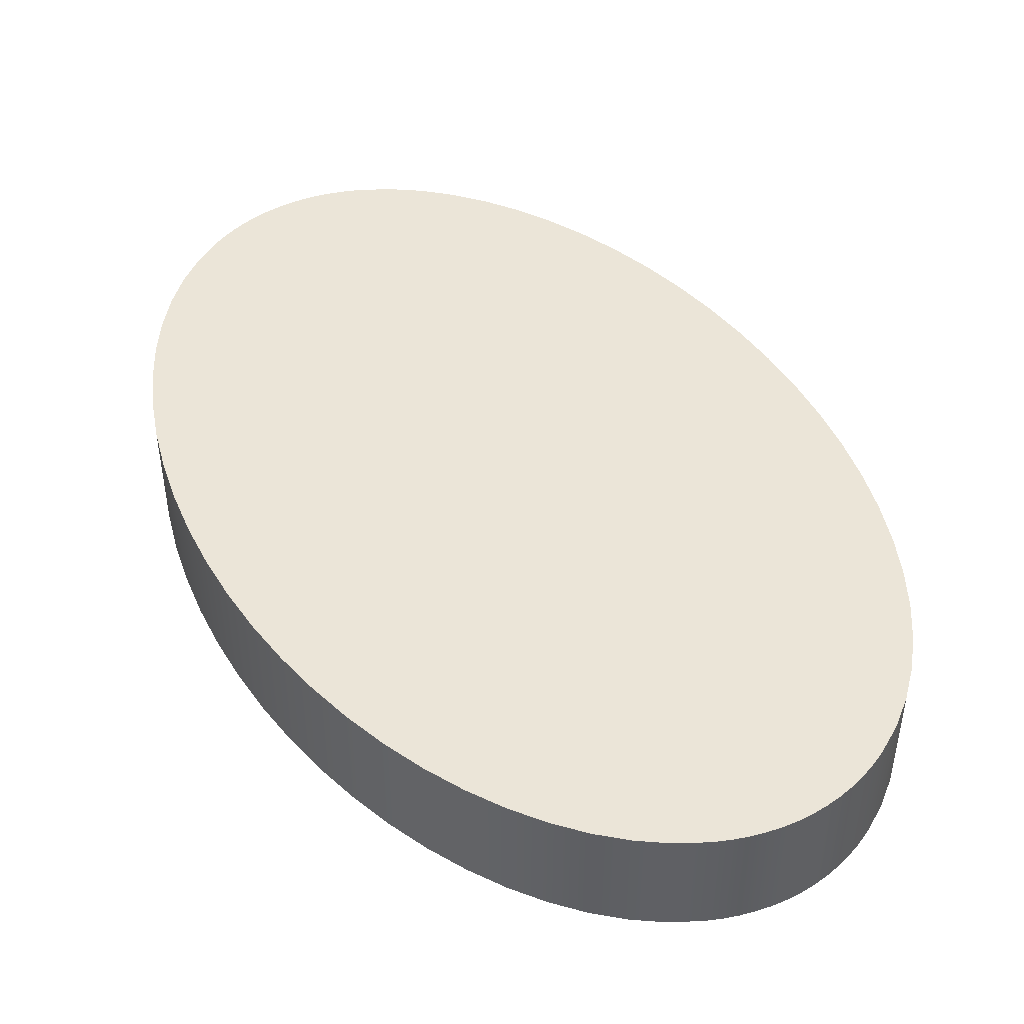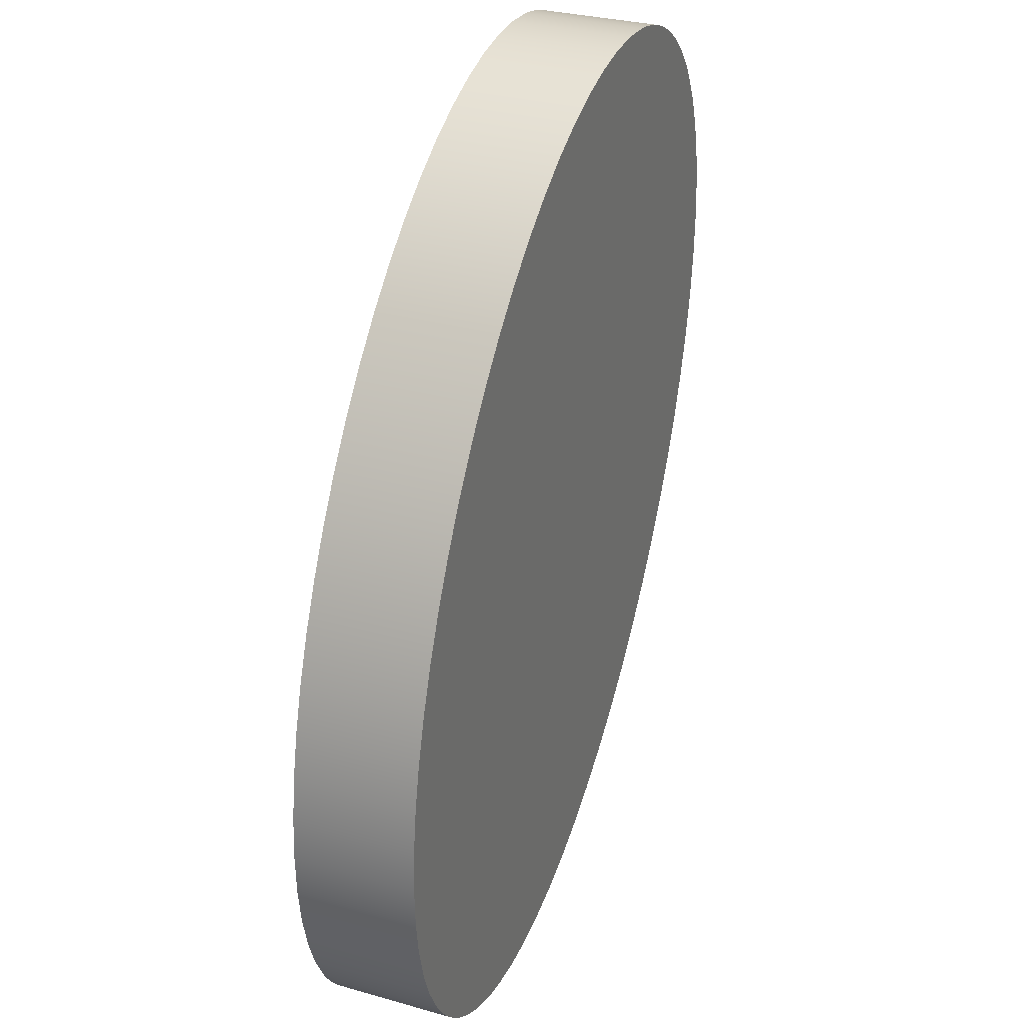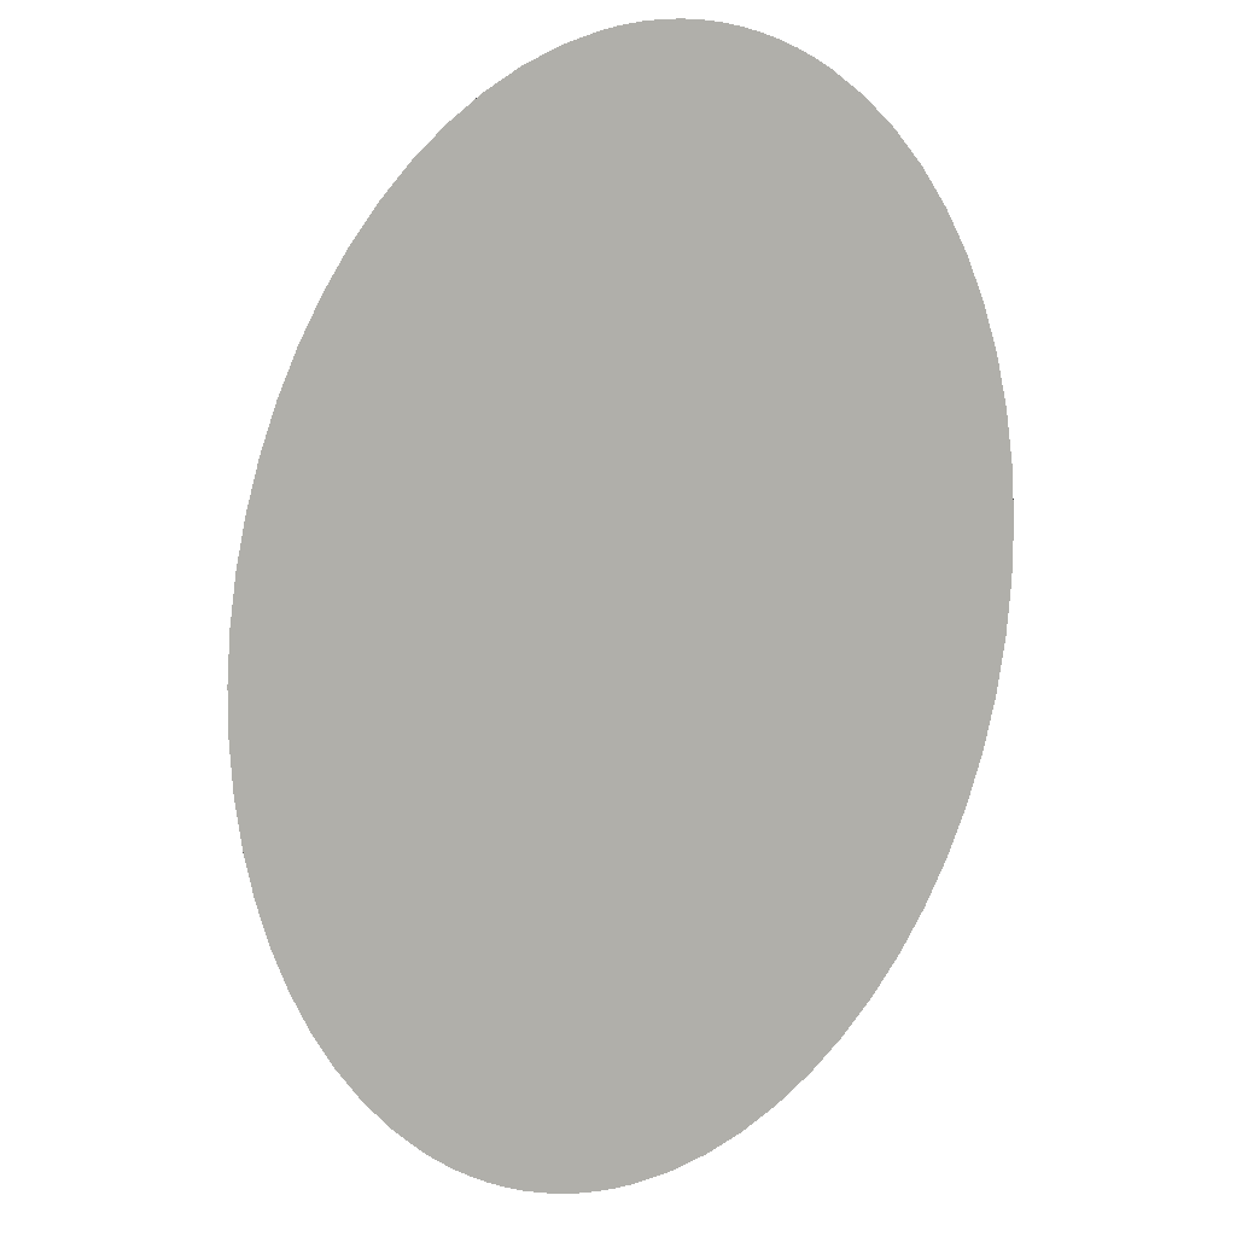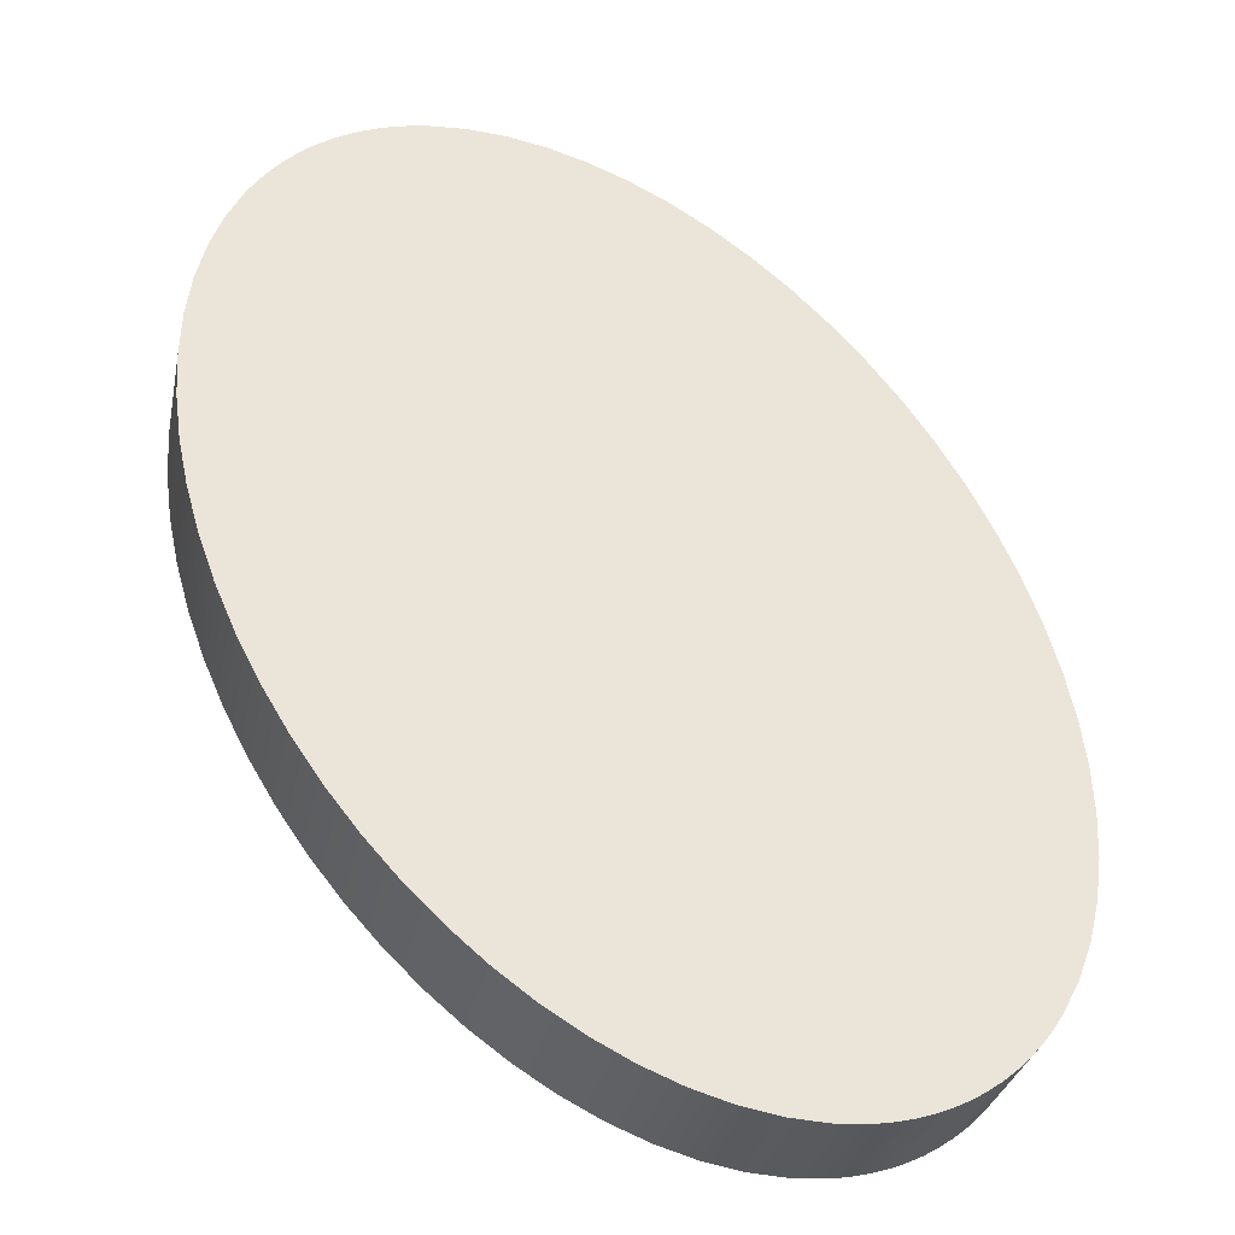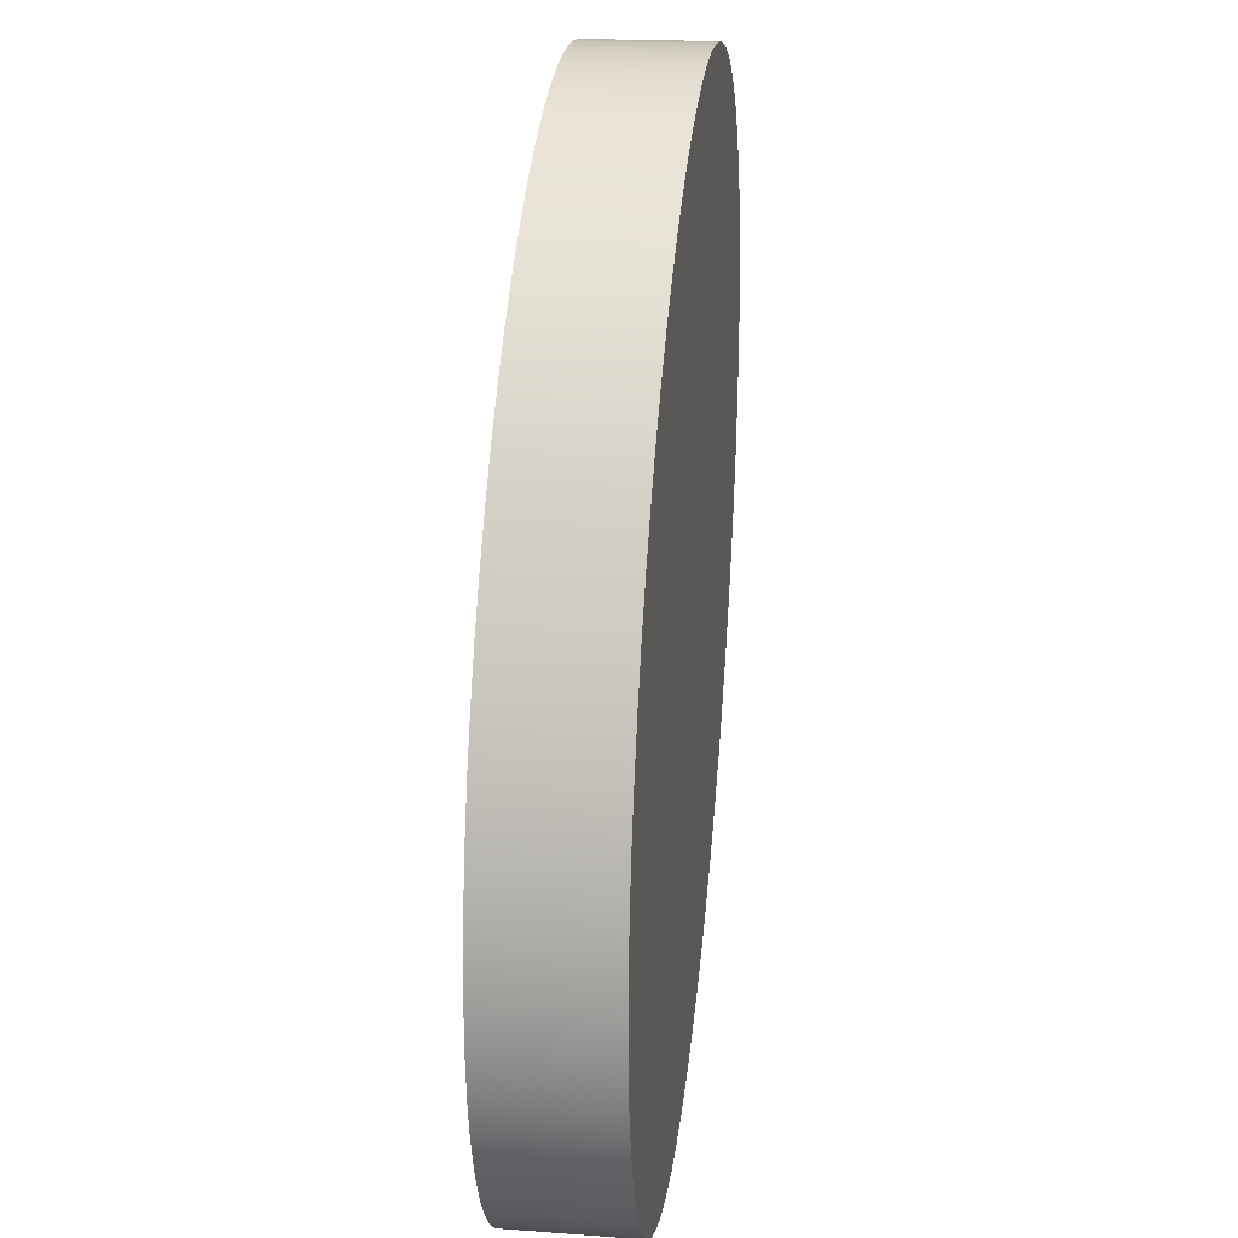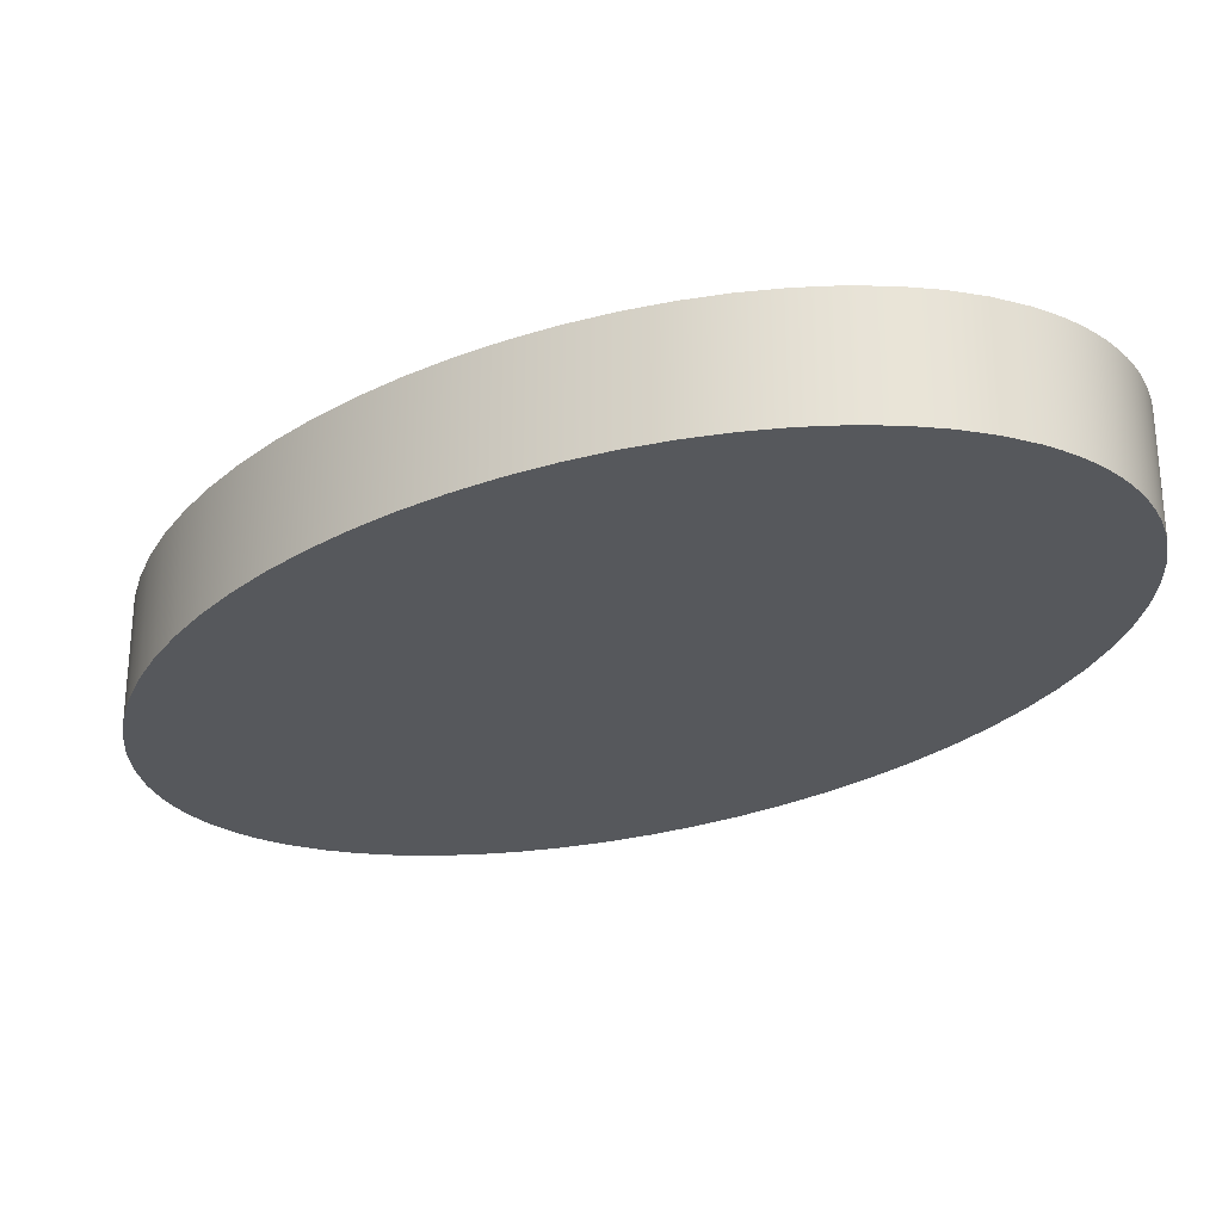
<metadata>
{"format":"obj","ext":"obj","renderer":"f3d","projection":"perspective","resolution":1024,"background":"white","views":[{"elev":45.9,"azim":1.1,"up":"+Y"},{"elev":30.6,"azim":-67.8,"up":"+Z"},{"elev":-78.0,"azim":23.5,"up":"+Y"},{"elev":-31.1,"azim":168.6,"up":"+Z"},{"elev":18.8,"azim":-82.0,"up":"+Z"},{"elev":-27.7,"azim":-17.9,"up":"+Y"}]}
</metadata>
<code>
v -3.358 -0.1 1.597
v -3.348 -0.1 1.59
v -3.338 -0.1 1.581
v -3.328 -0.1 1.572
v -3.319 -0.1 1.562
v -3.311 -0.1 1.552
v -3.303 -0.1 1.54
v -3.29 -0.1 1.516
v -3.28 -0.1 1.488
v -3.273 -0.1 1.459
v -3.269 -0.1 1.427
v -3.267 -0.1 1.393
v -3.269 -0.1 1.359
v -3.274 -0.1 1.323
v -3.282 -0.1 1.286
v -3.292 -0.1 1.249
v -3.306 -0.1 1.212
v -3.322 -0.1 1.176
v -3.341 -0.1 1.14
v -3.362 -0.1 1.105
v -3.385 -0.1 1.071
v -3.41 -0.1 1.04
v -3.437 -0.1 1.01
v -3.465 -0.1 0.9824
v -3.494 -0.1 0.9575
v -3.524 -0.1 0.9354
v -3.555 -0.1 0.9164
v -3.586 -0.1 0.9005
v -3.617 -0.1 0.888
v -3.648 -0.1 0.8789
v -3.678 -0.1 0.8734
v -3.707 -0.1 0.8716
v -3.735 -0.1 0.8733
v -3.749 -0.1 0.8755
v -3.762 -0.1 0.8787
v -3.774 -0.1 0.8827
v -3.786 -0.1 0.8876
v -3.798 -0.1 0.8934
v -3.809 -0.1 0.9
v -3.82 -0.1 0.9075
v -3.83 -0.1 0.9158
v -3.839 -0.1 0.9249
v -3.848 -0.1 0.9347
v -3.856 -0.1 0.9454
v -3.864 -0.1 0.9567
v -3.877 -0.1 0.9815
v -3.887 -0.1 1.009
v -3.895 -0.1 1.039
v -3.899 -0.1 1.07
v -3.9 -0.1 1.104
v -3.898 -0.1 1.138
v -3.894 -0.1 1.174
v -3.886 -0.1 1.211
v -3.875 -0.1 1.248
v -3.862 -0.1 1.285
v -3.846 -0.1 1.321
v -3.827 -0.1 1.357
v -3.806 -0.1 1.392
v -3.783 -0.1 1.426
v -3.758 -0.1 1.457
v -3.731 -0.1 1.487
v -3.703 -0.1 1.515
v -3.673 -0.1 1.54
v -3.643 -0.1 1.562
v -3.612 -0.1 1.581
v -3.581 -0.1 1.597
v -3.55 -0.1 1.609
v -3.52 -0.1 1.618
v -3.49 -0.1 1.624
v -3.46 -0.1 1.626
v -3.432 -0.1 1.624
v -3.419 -0.1 1.622
v -3.406 -0.1 1.618
v -3.393 -0.1 1.614
v -3.381 -0.1 1.609
v -3.369 -0.1 1.604
v -3.358 0 1.597
v -3.369 0 1.604
v -3.381 0 1.609
v -3.393 0 1.614
v -3.406 0 1.618
v -3.419 0 1.622
v -3.432 0 1.624
v -3.46 0 1.626
v -3.49 0 1.624
v -3.52 0 1.618
v -3.55 0 1.609
v -3.581 0 1.597
v -3.612 0 1.581
v -3.643 0 1.562
v -3.673 0 1.54
v -3.703 0 1.515
v -3.731 0 1.487
v -3.758 0 1.457
v -3.783 0 1.426
v -3.806 0 1.392
v -3.827 0 1.357
v -3.846 0 1.321
v -3.862 0 1.285
v -3.875 0 1.248
v -3.886 0 1.211
v -3.894 0 1.174
v -3.898 0 1.138
v -3.9 0 1.104
v -3.899 0 1.07
v -3.895 0 1.039
v -3.887 0 1.009
v -3.877 0 0.9815
v -3.864 0 0.9567
v -3.856 0 0.9454
v -3.848 0 0.9347
v -3.839 0 0.9249
v -3.83 0 0.9158
v -3.82 0 0.9075
v -3.809 0 0.9
v -3.798 0 0.8934
v -3.786 0 0.8876
v -3.774 0 0.8827
v -3.762 0 0.8787
v -3.749 0 0.8755
v -3.735 0 0.8733
v -3.707 0 0.8716
v -3.678 0 0.8734
v -3.648 0 0.8789
v -3.617 0 0.888
v -3.586 0 0.9005
v -3.555 0 0.9164
v -3.524 0 0.9354
v -3.494 0 0.9575
v -3.465 0 0.9824
v -3.437 0 1.01
v -3.41 0 1.04
v -3.385 0 1.071
v -3.362 0 1.105
v -3.341 0 1.14
v -3.322 0 1.176
v -3.306 0 1.212
v -3.292 0 1.249
v -3.282 0 1.286
v -3.274 0 1.323
v -3.269 0 1.359
v -3.267 0 1.393
v -3.269 0 1.427
v -3.273 0 1.459
v -3.28 0 1.488
v -3.29 0 1.516
v -3.303 0 1.54
v -3.311 0 1.552
v -3.319 0 1.562
v -3.328 0 1.572
v -3.338 0 1.581
v -3.348 0 1.59
v -3.358 0 1.597
v -3.358 -0.1 1.597
v -3.358 0 1.597
v -3.348 0 1.59
v -3.338 0 1.581
v -3.328 0 1.572
v -3.319 0 1.562
v -3.311 0 1.552
v -3.303 0 1.54
v -3.29 0 1.516
v -3.28 0 1.488
v -3.273 0 1.459
v -3.269 0 1.427
v -3.267 0 1.393
v -3.269 0 1.359
v -3.274 0 1.323
v -3.282 0 1.286
v -3.292 0 1.249
v -3.306 0 1.212
v -3.322 0 1.176
v -3.341 0 1.14
v -3.362 0 1.105
v -3.385 0 1.071
v -3.41 0 1.04
v -3.437 0 1.01
v -3.465 0 0.9824
v -3.494 0 0.9575
v -3.524 0 0.9354
v -3.555 0 0.9164
v -3.586 0 0.9005
v -3.617 0 0.888
v -3.648 0 0.8789
v -3.678 0 0.8734
v -3.707 0 0.8716
v -3.735 0 0.8733
v -3.749 0 0.8755
v -3.762 0 0.8787
v -3.774 0 0.8827
v -3.786 0 0.8876
v -3.798 0 0.8934
v -3.809 0 0.9
v -3.82 0 0.9075
v -3.83 0 0.9158
v -3.839 0 0.9249
v -3.848 0 0.9347
v -3.856 0 0.9454
v -3.864 0 0.9567
v -3.877 0 0.9815
v -3.887 0 1.009
v -3.895 0 1.039
v -3.899 0 1.07
v -3.9 0 1.104
v -3.898 0 1.138
v -3.894 0 1.174
v -3.886 0 1.211
v -3.875 0 1.248
v -3.862 0 1.285
v -3.846 0 1.321
v -3.827 0 1.357
v -3.806 0 1.392
v -3.783 0 1.426
v -3.758 0 1.457
v -3.731 0 1.487
v -3.703 0 1.515
v -3.673 0 1.54
v -3.643 0 1.562
v -3.612 0 1.581
v -3.581 0 1.597
v -3.55 0 1.609
v -3.52 0 1.618
v -3.49 0 1.624
v -3.46 0 1.626
v -3.432 0 1.624
v -3.419 0 1.622
v -3.406 0 1.618
v -3.393 0 1.614
v -3.381 0 1.609
v -3.369 0 1.604
v -3.358 -0.1 1.597
v -3.369 -0.1 1.604
v -3.381 -0.1 1.609
v -3.393 -0.1 1.614
v -3.406 -0.1 1.618
v -3.419 -0.1 1.622
v -3.432 -0.1 1.624
v -3.46 -0.1 1.626
v -3.49 -0.1 1.624
v -3.52 -0.1 1.618
v -3.55 -0.1 1.609
v -3.581 -0.1 1.597
v -3.612 -0.1 1.581
v -3.643 -0.1 1.562
v -3.673 -0.1 1.54
v -3.703 -0.1 1.515
v -3.731 -0.1 1.487
v -3.758 -0.1 1.457
v -3.783 -0.1 1.426
v -3.806 -0.1 1.392
v -3.827 -0.1 1.357
v -3.846 -0.1 1.321
v -3.862 -0.1 1.285
v -3.875 -0.1 1.248
v -3.886 -0.1 1.211
v -3.894 -0.1 1.174
v -3.898 -0.1 1.138
v -3.9 -0.1 1.104
v -3.899 -0.1 1.07
v -3.895 -0.1 1.039
v -3.887 -0.1 1.009
v -3.877 -0.1 0.9815
v -3.864 -0.1 0.9567
v -3.856 -0.1 0.9454
v -3.848 -0.1 0.9347
v -3.839 -0.1 0.9249
v -3.83 -0.1 0.9158
v -3.82 -0.1 0.9075
v -3.809 -0.1 0.9
v -3.798 -0.1 0.8934
v -3.786 -0.1 0.8876
v -3.774 -0.1 0.8827
v -3.762 -0.1 0.8787
v -3.749 -0.1 0.8755
v -3.735 -0.1 0.8733
v -3.707 -0.1 0.8716
v -3.678 -0.1 0.8734
v -3.648 -0.1 0.8789
v -3.617 -0.1 0.888
v -3.586 -0.1 0.9005
v -3.555 -0.1 0.9164
v -3.524 -0.1 0.9354
v -3.494 -0.1 0.9575
v -3.465 -0.1 0.9824
v -3.437 -0.1 1.01
v -3.41 -0.1 1.04
v -3.385 -0.1 1.071
v -3.362 -0.1 1.105
v -3.341 -0.1 1.14
v -3.322 -0.1 1.176
v -3.306 -0.1 1.212
v -3.292 -0.1 1.249
v -3.282 -0.1 1.286
v -3.274 -0.1 1.323
v -3.269 -0.1 1.359
v -3.267 -0.1 1.393
v -3.269 -0.1 1.427
v -3.273 -0.1 1.459
v -3.28 -0.1 1.488
v -3.29 -0.1 1.516
v -3.303 -0.1 1.54
v -3.311 -0.1 1.552
v -3.319 -0.1 1.562
v -3.328 -0.1 1.572
v -3.338 -0.1 1.581
v -3.348 -0.1 1.59
g c4db80dc-e30d-11ea-8cc7-54bf646e7e1f
f 2 152 1
f 1 152 153
f 154 77 76
f 76 77 78
f 76 78 79
f 2 3 152
f 152 3 151
f 151 3 150
f 150 3 4
f 150 4 5
f 150 5 149
f 149 5 6
f 149 6 148
f 148 6 147
f 147 6 7
f 147 7 8
f 147 8 146
f 146 8 9
f 146 9 145
f 145 9 10
f 145 10 144
f 144 10 11
f 144 11 143
f 143 11 12
f 143 12 142
f 142 12 13
f 142 13 141
f 141 13 14
f 141 14 140
f 140 14 15
f 140 15 139
f 139 15 16
f 139 16 138
f 138 16 17
f 138 17 137
f 137 17 18
f 137 18 136
f 136 18 19
f 136 19 135
f 135 19 20
f 135 20 134
f 134 20 21
f 134 21 133
f 133 21 22
f 133 22 132
f 132 22 23
f 132 23 131
f 131 23 24
f 131 24 130
f 130 24 25
f 130 25 129
f 129 25 26
f 129 26 128
f 128 26 27
f 128 27 127
f 127 27 28
f 127 28 126
f 126 28 29
f 126 29 125
f 125 29 30
f 125 30 124
f 124 30 31
f 124 31 123
f 123 31 32
f 123 32 122
f 122 32 33
f 122 33 121
f 121 33 120
f 120 33 34
f 120 34 35
f 120 35 119
f 119 35 36
f 119 36 118
f 118 36 117
f 117 36 37
f 117 37 38
f 39 115 38
f 38 115 116
f 38 116 117
f 115 39 114
f 114 39 40
f 114 40 41
f 42 112 41
f 41 112 113
f 41 113 114
f 42 43 112
f 112 43 111
f 111 43 44
f 111 44 110
f 110 44 109
f 109 44 45
f 109 45 46
f 109 46 108
f 108 46 47
f 108 47 107
f 107 47 48
f 107 48 106
f 106 48 49
f 106 49 105
f 105 49 50
f 105 50 104
f 104 50 51
f 104 51 103
f 103 51 52
f 103 52 102
f 102 52 53
f 102 53 101
f 101 53 54
f 101 54 100
f 100 54 55
f 100 55 99
f 99 55 56
f 99 56 98
f 98 56 57
f 98 57 97
f 97 57 58
f 97 58 96
f 96 58 59
f 96 59 95
f 95 59 60
f 95 60 94
f 94 60 61
f 94 61 93
f 93 61 62
f 93 62 92
f 92 62 63
f 92 63 91
f 91 63 64
f 91 64 90
f 90 64 65
f 90 65 89
f 89 65 66
f 89 66 88
f 88 66 67
f 88 67 87
f 87 67 68
f 87 68 86
f 86 68 69
f 86 69 85
f 85 69 70
f 85 70 84
f 84 70 71
f 84 71 83
f 83 71 82
f 82 71 72
f 82 72 73
f 82 73 81
f 81 73 74
f 81 74 80
f 80 74 79
f 79 74 75
f 79 75 76
g c4dba7e2-e30d-11ea-abfb-54bf646e7e1f
f 230 155 223
f 223 155 156
f 223 156 157
f 157 158 223
f 223 158 159
f 223 159 160
f 160 161 223
f 223 161 162
f 223 162 163
f 163 164 223
f 223 164 222
f 222 164 165
f 222 165 221
f 221 165 166
f 221 166 220
f 220 166 167
f 220 167 219
f 219 167 168
f 219 168 218
f 218 168 169
f 218 169 217
f 217 169 170
f 217 170 216
f 216 170 171
f 216 171 215
f 215 171 172
f 215 172 214
f 214 172 173
f 214 173 213
f 213 173 174
f 213 174 212
f 212 174 175
f 212 175 211
f 211 175 176
f 211 176 210
f 210 176 177
f 210 177 209
f 209 177 178
f 209 178 208
f 208 178 179
f 208 179 207
f 207 179 180
f 207 180 206
f 206 180 181
f 206 181 205
f 205 181 182
f 205 182 204
f 204 182 183
f 204 183 203
f 203 183 184
f 203 184 202
f 202 184 185
f 202 185 201
f 201 185 200
f 200 185 199
f 199 185 198
f 198 185 197
f 197 185 196
f 196 185 195
f 195 185 194
f 194 185 193
f 193 185 192
f 192 185 191
f 191 185 190
f 190 185 189
f 189 185 188
f 188 185 187
f 187 185 186
f 224 225 223
f 223 225 226
f 223 226 227
f 227 228 223
f 223 228 229
f 223 229 230
g c4dbcefa-e30d-11ea-8e17-54bf646e7e1f
f 306 231 239
f 239 231 232
f 239 232 233
f 233 234 239
f 239 234 235
f 239 235 236
f 236 237 239
f 239 237 238
f 240 298 239
f 239 298 299
f 239 299 300
f 298 240 297
f 297 240 241
f 297 241 296
f 296 241 242
f 296 242 295
f 295 242 243
f 295 243 294
f 294 243 244
f 294 244 293
f 293 244 245
f 293 245 292
f 292 245 246
f 292 246 291
f 291 246 247
f 291 247 290
f 290 247 248
f 290 248 289
f 289 248 249
f 289 249 288
f 288 249 250
f 288 250 287
f 287 250 251
f 287 251 286
f 286 251 252
f 286 252 285
f 285 252 253
f 285 253 284
f 284 253 254
f 284 254 283
f 283 254 255
f 283 255 282
f 282 255 256
f 282 256 281
f 281 256 257
f 281 257 280
f 280 257 258
f 280 258 279
f 279 258 259
f 279 259 278
f 278 259 260
f 278 260 277
f 277 260 261
f 277 261 262
f 262 263 277
f 277 263 264
f 277 264 265
f 265 266 277
f 277 266 267
f 277 267 268
f 268 269 277
f 277 269 270
f 277 270 271
f 271 272 277
f 277 272 273
f 277 273 274
f 274 275 277
f 277 275 276
f 300 301 239
f 239 301 302
f 239 302 303
f 303 304 239
f 239 304 305
f 239 305 306

</code>
